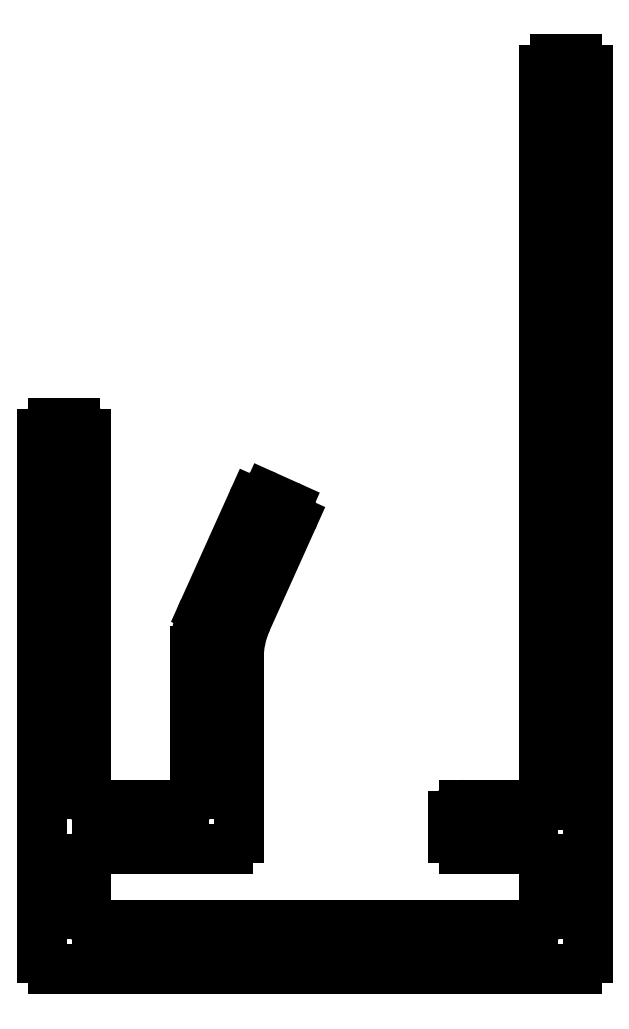
<metadata>
{"format":"dxf","ext":"dxf","renderer":"ezdxf+matplotlib","layout":"modelspace","background":"white","min_lineweight":24,"dpi":150}
</metadata>
<code>
0
SECTION
2
ENTITIES
0
LINE
8
0
10
1116
20
597.6
30
0
11
1104
21
597.6
31
0
0
ARC
8
0
10
1104
20
597.9
30
0
40
0.3
50
180
51
270
0
ARC
8
0
10
1116
20
597.9
30
0
40
0.3
50
270
51
0
0
LINE
8
0
10
1104
20
597.9
30
0
11
1104
21
599.4
31
0
0
LINE
8
0
10
1116
20
599.4
30
0
11
1116
21
597.9
31
0
0
ARC
8
0
10
1104
20
599.4
30
0
40
0.3
50
90
51
180
0
ARC
8
0
10
1116
20
599.4
30
0
40
0.3
50
0
51
90
0
LINE
8
0
10
1104
20
599.7
30
0
11
1108
21
599.7
31
0
0
LINE
8
0
10
1114
20
599.7
30
0
11
1116
21
599.7
31
0
0
ARC
8
0
10
1108
20
600
30
0
40
0.3
50
270
51
0
0
ARC
8
0
10
1114
20
600
30
0
40
0.3
50
180
51
270
0
LINE
8
0
10
1108
20
600
30
0
11
1108
21
604.9
31
0
0
LINE
8
0
10
1114
20
600.6
30
0
11
1114
21
600
31
0
0
ARC
8
0
10
1110
20
604.9
30
0
40
2.602
50
155.8
51
180
0
ARC
8
0
10
1114
20
600.6
30
0
40
0.3
50
90
51
180
0
LINE
8
0
10
1108
20
606
30
0
11
1109
21
608.7
31
0
0
LINE
8
0
10
1116
20
600.9
30
0
11
1114
21
600.9
31
0
0
ARC
8
0
10
1109
20
608.8
30
0
40
0.3
50
335.8
51
65.77
0
LINE
8
0
10
1116
20
621.1
30
0
11
1116
21
600.9
31
0
0
LINE
8
0
10
1109
20
609.1
30
0
11
1109
21
609.4
31
0
0
ARC
8
0
10
1117
20
621.1
30
0
40
0.3
50
90
51
180
0
ARC
8
0
10
1109
20
609.1
30
0
40
0.3
50
65.77
51
155.8
0
LINE
8
0
10
1117
20
621.4
30
0
11
1117
21
621.4
31
0
0
LINE
8
0
10
1108
20
609.2
30
0
11
1107
21
606.3
31
0
0
ARC
8
0
10
1117
20
621.1
30
0
40
0.3
50
0
51
90
0
ARC
8
0
10
1109
20
605.1
30
0
40
2.81
50
155.8
51
180
0
LINE
8
0
10
1117
20
596.7
30
0
11
1117
21
621.1
31
0
0
LINE
8
0
10
1107
20
605.1
30
0
11
1107
21
601.2
31
0
0
ARC
8
0
10
1117
20
596.7
30
0
40
0.3
50
270
51
0
0
ARC
8
0
10
1106
20
601.2
30
0
40
0.3
50
270
51
0
0
LINE
8
0
10
1103
20
596.4
30
0
11
1117
21
596.4
31
0
0
LINE
8
0
10
1106
20
600.9
30
0
11
1104
21
600.9
31
0
0
ARC
8
0
10
1103
20
596.7
30
0
40
0.3
50
180
51
270
0
ARC
8
0
10
1104
20
601.2
30
0
40
0.3
50
180
51
270
0
LINE
8
0
10
1102
20
611.1
30
0
11
1102
21
596.7
31
0
0
LINE
8
0
10
1104
20
601.2
30
0
11
1104
21
611.1
31
0
0
ARC
8
0
10
1103
20
611.1
30
0
40
0.3
50
90
51
180
0
ARC
8
0
10
1103
20
611.1
30
0
40
0.3
50
0
51
90
0
LINE
8
0
10
1103
20
611.4
30
0
11
1103
21
611.4
31
0
0
ENDSEC
0
EOF

</code>
